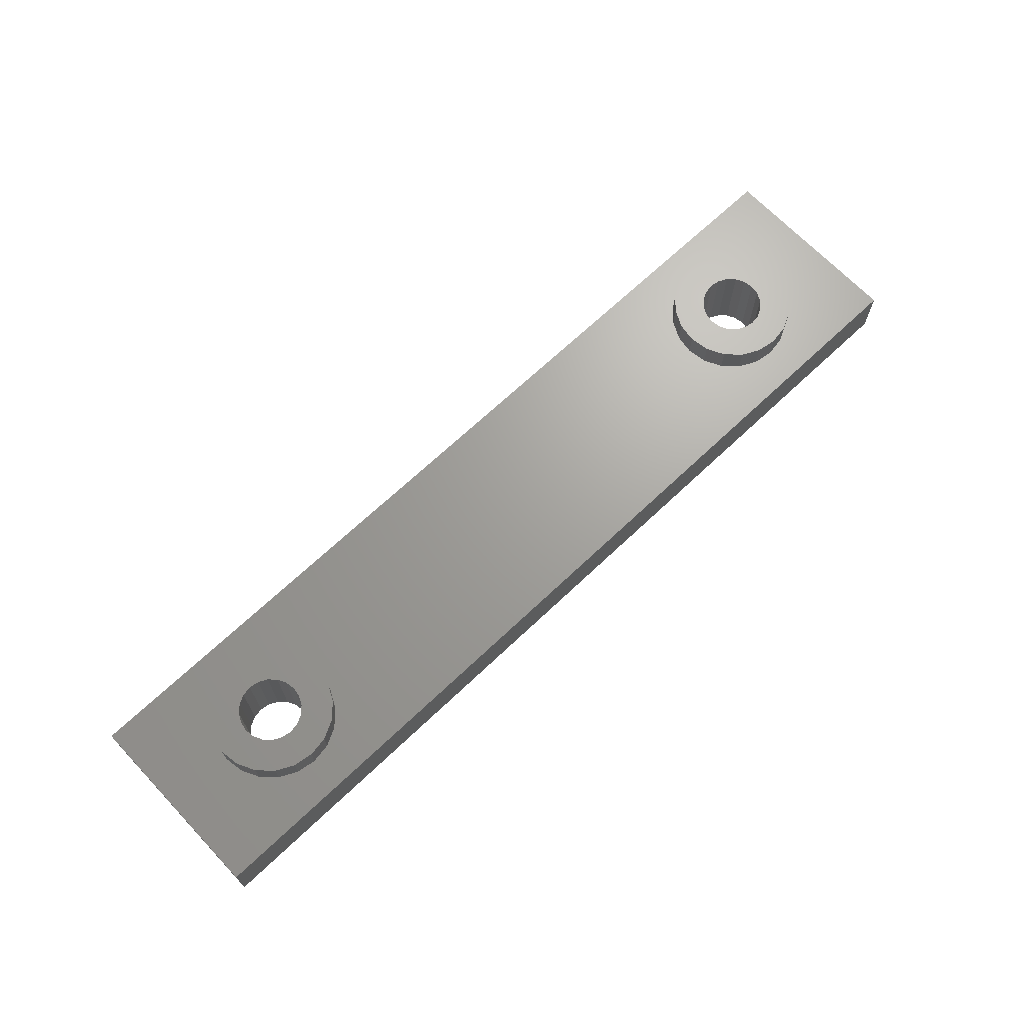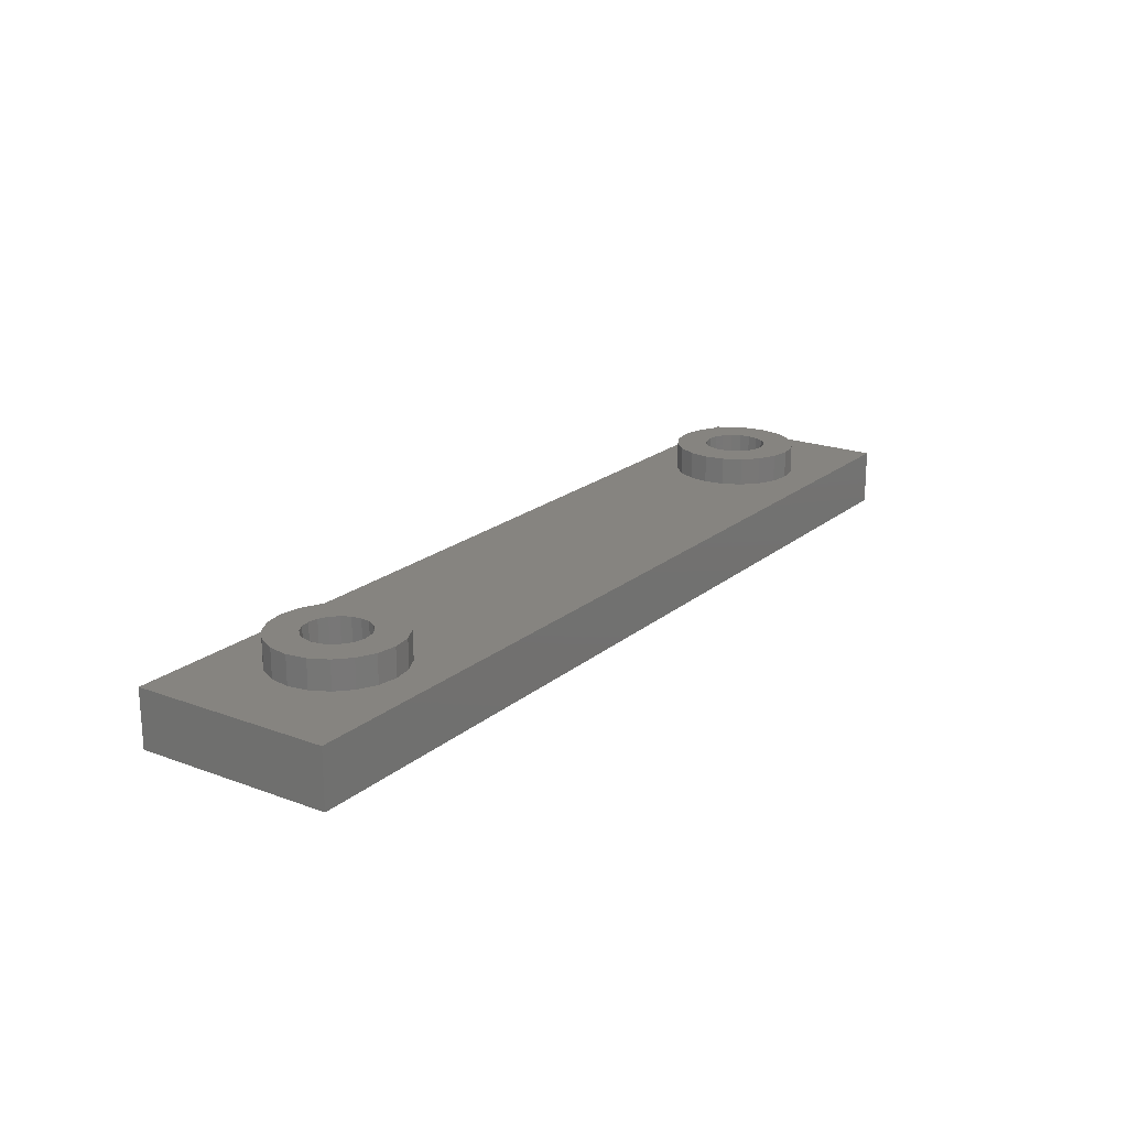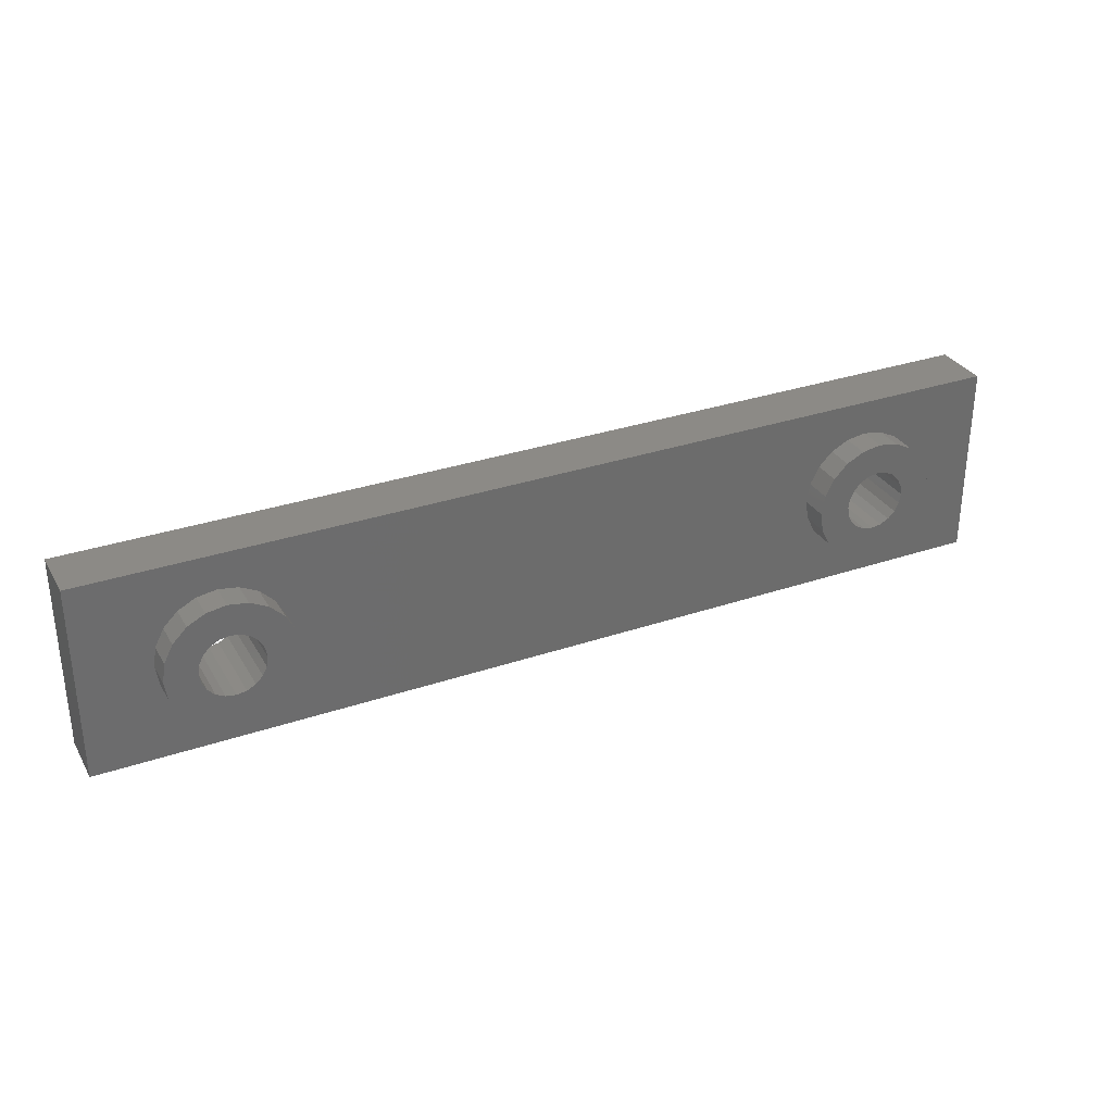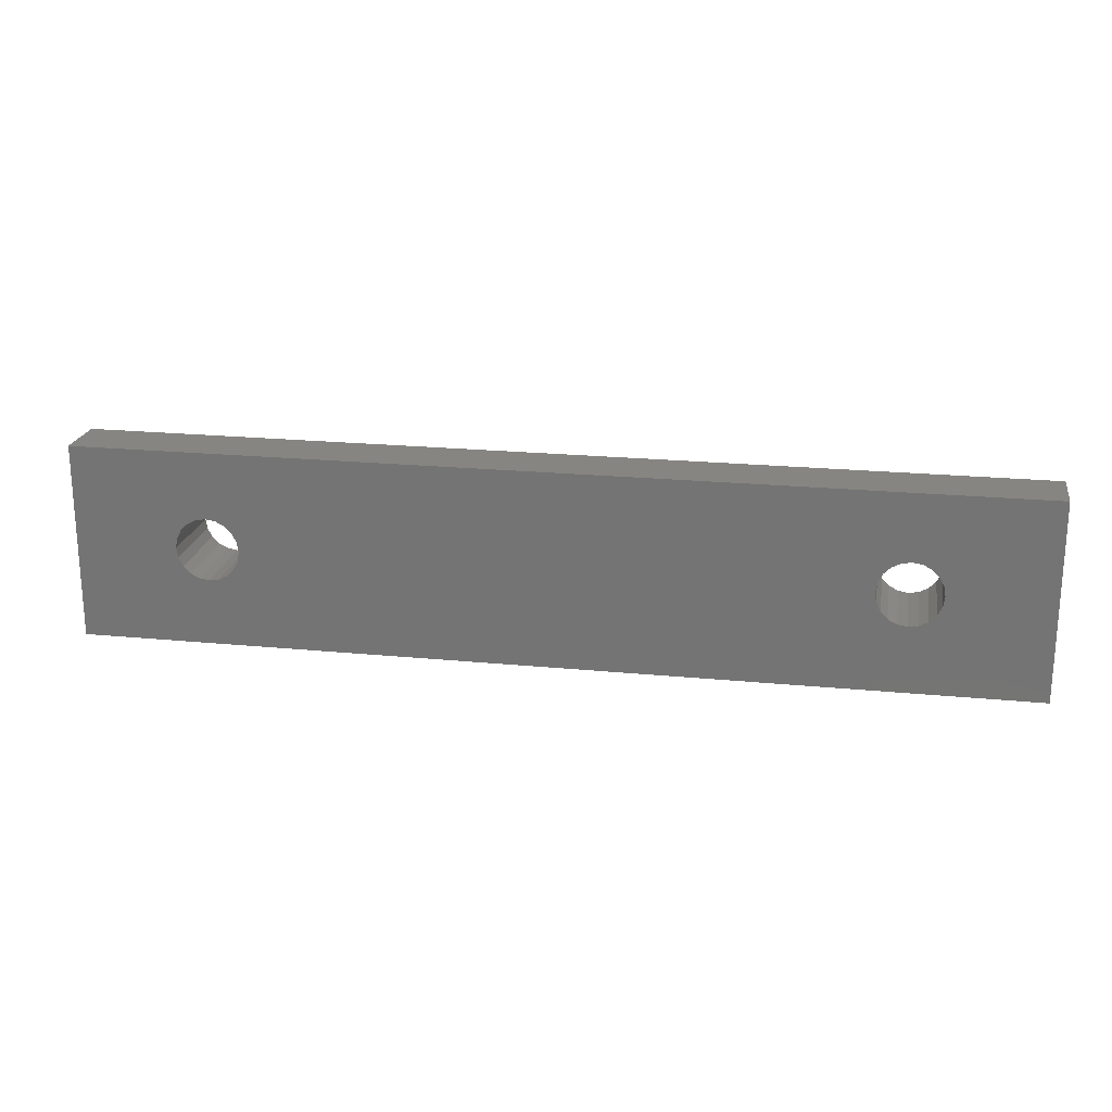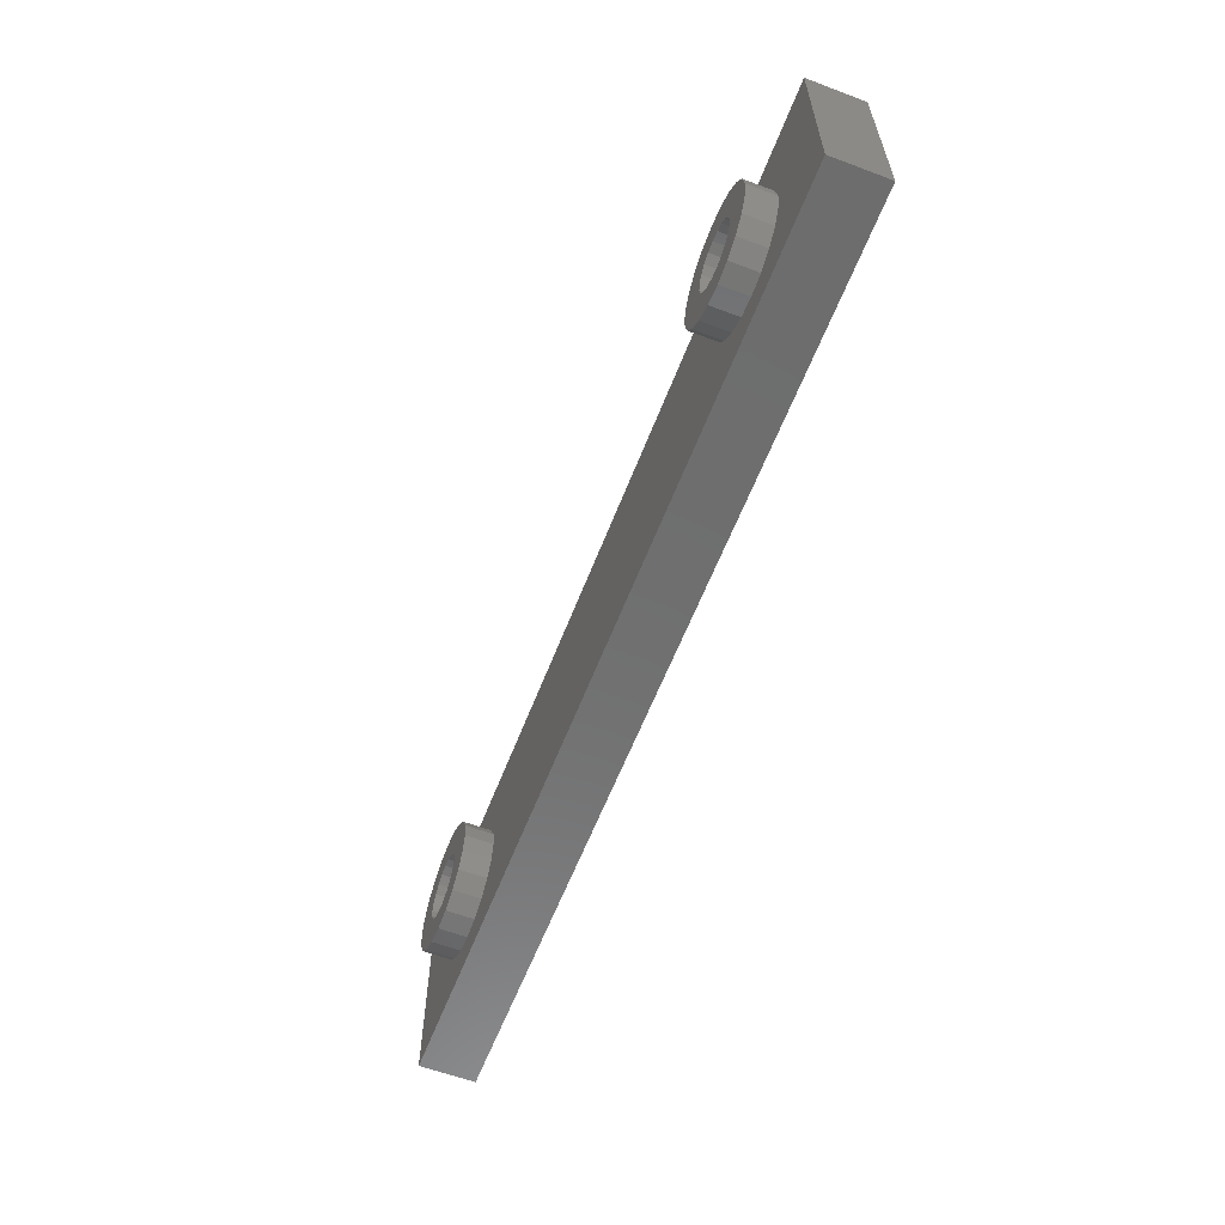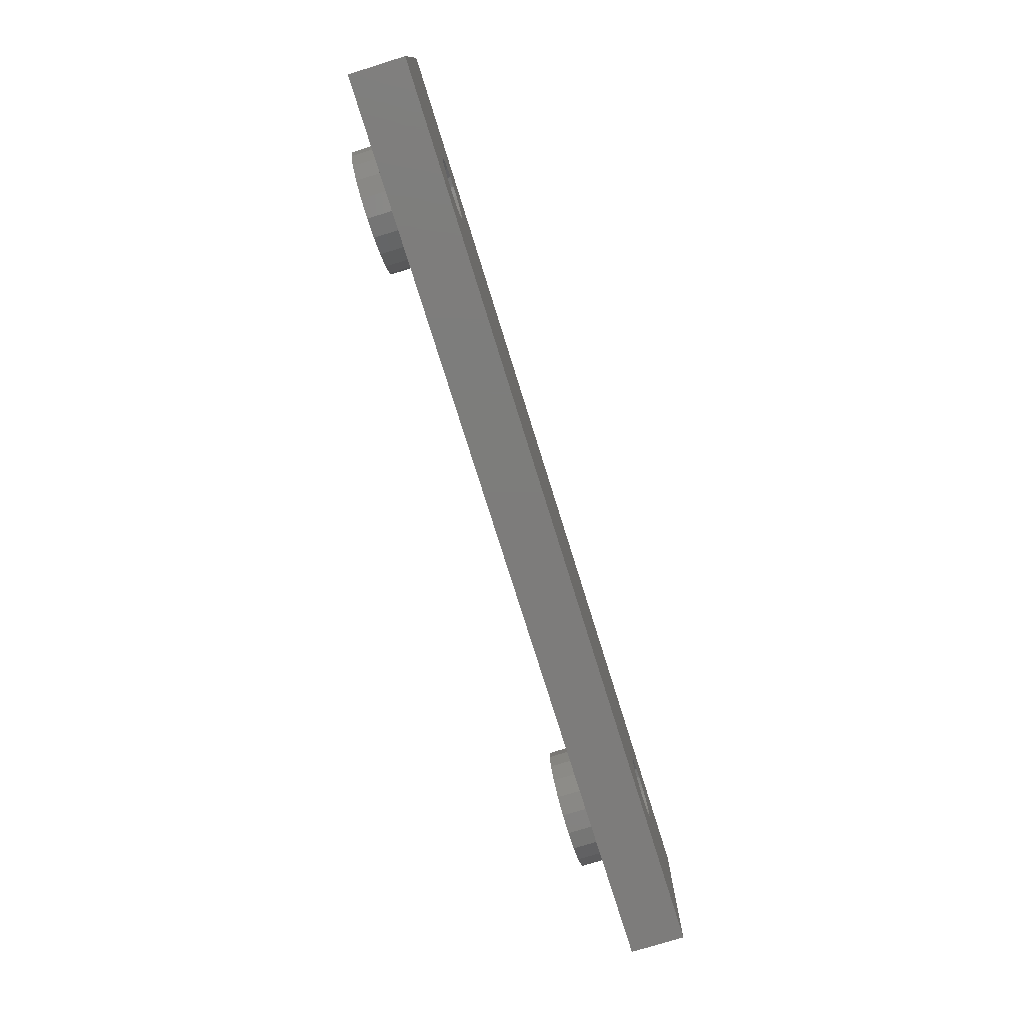
<metadata>
{"format":"stl","ext":"stl","renderer":"f3d","projection":"perspective","resolution":1024,"background":"white","views":[{"elev":68.2,"azim":-43.5,"up":"+Z"},{"elev":20.0,"azim":-55.6,"up":"+Z"},{"elev":31.5,"azim":-25.7,"up":"+Y"},{"elev":21.0,"azim":-170.1,"up":"+Y"},{"elev":-59.9,"azim":69.0,"up":"+Y"},{"elev":-76.2,"azim":107.3,"up":"+Y"}]}
</metadata>
<code>
# stl→obj: 168 verts, 340 faces
v -3.674e-16 21 3
v -3.674e-16 0 3
v 3.674e-16 0 -3
v 3.674e-16 21 -3
v -100 0 3
v -100 0 -3
v -7.45 10.5 3
v -83.71 4.08 3
v -7.78 12.59 3
v -7.78 8.414 3
v -8.739 6.532 3
v -10.23 5.039 3
v -12.11 4.08 3
v -14.2 3.75 3
v -16.29 4.08 3
v -18.17 5.039 3
v -19.66 6.532 3
v -20.62 8.414 3
v -20.95 10.5 3
v -10.23 15.96 3
v -8.739 14.47 3
v -20.62 12.59 3
v -12.11 16.92 3
v -19.66 14.47 3
v -85.8 3.75 3
v -87.89 4.08 3
v -18.17 15.96 3
v -16.29 16.92 3
v -14.2 17.25 3
v -79.38 12.59 3
v -79.05 10.5 3
v -79.38 8.414 3
v -80.34 6.532 3
v -81.83 5.039 3
v -89.77 5.039 3
v -91.26 6.532 3
v -91.26 14.47 3
v -89.77 15.96 3
v -100 21 3
v -92.22 8.414 3
v -92.55 10.5 3
v -92.22 12.59 3
v -85.8 17.25 3
v -83.71 16.92 3
v -81.83 15.96 3
v -87.89 16.92 3
v -80.34 14.47 3
v -100 21 -3
v -15.24 13.71 -3
v -88.53 12.48 -3
v -14.2 7.125 -3
v -15.24 7.29 -3
v -10.99 9.457 -3
v -16.93 8.516 -3
v -17.41 9.457 -3
v -10.82 10.5 -3
v -17.57 10.5 -3
v -10.99 11.54 -3
v -17.41 11.54 -3
v -11.47 12.48 -3
v -16.93 12.48 -3
v -12.22 13.23 -3
v -16.18 13.23 -3
v -13.16 13.71 -3
v -14.2 13.88 -3
v -16.18 7.77 -3
v -13.16 7.29 -3
v -85.8 13.88 -3
v -84.76 13.71 -3
v -12.22 7.77 -3
v -11.47 8.516 -3
v -83.82 7.77 -3
v -84.76 7.29 -3
v -82.59 9.457 -3
v -82.42 10.5 -3
v -82.59 11.54 -3
v -83.07 12.48 -3
v -83.82 13.23 -3
v -86.84 13.71 -3
v -87.78 13.23 -3
v -89.01 11.54 -3
v -85.8 7.125 -3
v -86.84 7.29 -3
v -89.17 10.5 -3
v -89.01 9.457 -3
v -88.53 8.516 -3
v -87.78 7.77 -3
v -83.07 8.516 -3
v -7.45 10.5 6
v -7.78 8.414 6
v -7.78 12.59 6
v -8.739 14.47 6
v -10.23 15.96 6
v -12.11 16.92 6
v -14.2 17.25 6
v -16.29 16.92 6
v -18.17 15.96 6
v -19.66 14.47 6
v -20.62 12.59 6
v -20.95 10.5 6
v -20.62 8.414 6
v -19.66 6.532 6
v -18.17 5.039 6
v -16.29 4.08 6
v -14.2 3.75 6
v -12.11 4.08 6
v -10.23 5.039 6
v -8.739 6.532 6
v -79.05 10.5 6
v -79.38 8.414 6
v -79.38 12.59 6
v -80.34 14.47 6
v -81.83 15.96 6
v -83.71 16.92 6
v -85.8 17.25 6
v -87.89 16.92 6
v -89.77 15.96 6
v -91.26 14.47 6
v -92.22 12.59 6
v -92.55 10.5 6
v -92.22 8.414 6
v -91.26 6.532 6
v -89.77 5.039 6
v -87.89 4.08 6
v -85.8 3.75 6
v -83.71 4.08 6
v -81.83 5.039 6
v -80.34 6.532 6
v -10.99 9.457 6
v -10.82 10.5 6
v -11.47 8.516 6
v -12.22 7.77 6
v -13.16 7.29 6
v -14.2 7.125 6
v -15.24 7.29 6
v -16.18 7.77 6
v -16.93 8.516 6
v -17.41 9.457 6
v -17.57 10.5 6
v -17.41 11.54 6
v -16.93 12.48 6
v -16.18 13.23 6
v -15.24 13.71 6
v -14.2 13.88 6
v -13.16 13.71 6
v -12.22 13.23 6
v -11.47 12.48 6
v -10.99 11.54 6
v -82.59 9.457 6
v -82.42 10.5 6
v -83.07 8.516 6
v -83.82 7.77 6
v -84.76 7.29 6
v -85.8 7.125 6
v -86.84 7.29 6
v -87.78 7.77 6
v -88.53 8.516 6
v -89.01 9.457 6
v -89.17 10.5 6
v -89.01 11.54 6
v -88.53 12.48 6
v -87.78 13.23 6
v -86.84 13.71 6
v -85.8 13.88 6
v -84.76 13.71 6
v -83.82 13.23 6
v -83.07 12.48 6
v -82.59 11.54 6
f 1 2 3
f 4 1 3
f 3 2 5
f 6 3 5
f 7 2 1
f 8 5 1
f 9 7 1
f 10 2 7
f 11 2 10
f 12 2 11
f 13 2 12
f 14 2 13
f 15 16 5
f 5 2 14
f 16 17 5
f 17 18 5
f 18 19 5
f 20 21 1
f 5 19 22
f 23 20 1
f 5 22 24
f 25 26 5
f 5 24 27
f 5 28 1
f 5 27 28
f 28 29 1
f 21 9 1
f 30 31 1
f 31 32 1
f 32 33 1
f 33 34 1
f 26 35 5
f 34 8 1
f 25 5 8
f 35 36 5
f 37 38 39
f 39 5 36
f 39 36 40
f 39 40 41
f 39 41 42
f 43 44 1
f 39 42 37
f 44 45 1
f 39 38 46
f 39 43 1
f 39 46 43
f 45 47 1
f 47 30 1
f 14 15 5
f 29 23 1
f 1 4 39
f 39 4 48
f 49 6 4
f 50 6 48
f 51 3 52
f 3 53 4
f 54 6 55
f 53 56 4
f 55 6 57
f 56 58 4
f 57 6 59
f 58 60 4
f 59 6 61
f 60 62 4
f 61 6 63
f 62 64 4
f 64 65 4
f 65 49 4
f 66 6 54
f 52 6 66
f 3 6 52
f 67 3 51
f 68 48 69
f 3 67 70
f 3 70 71
f 3 71 53
f 72 4 73
f 4 74 75
f 4 75 76
f 4 76 77
f 4 77 78
f 4 78 69
f 4 69 48
f 79 48 68
f 80 48 79
f 50 48 80
f 81 6 50
f 82 6 83
f 84 6 81
f 85 6 84
f 86 6 85
f 87 6 86
f 83 6 87
f 73 6 82
f 4 6 73
f 4 72 88
f 4 88 74
f 63 6 49
f 5 39 6
f 6 39 48
f 7 89 90
f 10 7 90
f 91 89 7
f 9 91 7
f 92 91 9
f 21 92 9
f 92 21 93
f 93 21 20
f 93 20 94
f 94 20 23
f 94 23 95
f 95 23 29
f 95 29 96
f 96 29 28
f 96 28 97
f 97 28 27
f 97 27 98
f 98 27 24
f 98 24 99
f 99 24 22
f 99 22 100
f 100 22 19
f 101 100 18
f 18 100 19
f 102 101 17
f 17 101 18
f 16 103 102
f 17 16 102
f 15 104 103
f 16 15 103
f 14 105 104
f 15 14 104
f 13 106 105
f 14 13 105
f 12 107 106
f 13 12 106
f 11 108 107
f 12 11 107
f 10 90 108
f 11 10 108
f 31 109 110
f 32 31 110
f 111 109 31
f 30 111 31
f 112 111 30
f 47 112 30
f 112 47 113
f 113 47 45
f 113 45 114
f 114 45 44
f 114 44 115
f 115 44 43
f 115 43 116
f 116 43 46
f 116 46 117
f 117 46 38
f 117 38 118
f 118 38 37
f 118 37 119
f 119 37 42
f 119 42 120
f 120 42 41
f 121 120 40
f 40 120 41
f 122 121 36
f 36 121 40
f 35 123 122
f 36 35 122
f 26 124 123
f 35 26 123
f 25 125 124
f 26 25 124
f 8 126 125
f 25 8 125
f 34 127 126
f 8 34 126
f 33 128 127
f 34 33 127
f 32 110 128
f 33 32 128
f 53 129 56
f 56 129 130
f 71 131 53
f 53 131 129
f 70 132 71
f 71 132 131
f 67 133 70
f 70 133 132
f 51 134 67
f 67 134 133
f 52 135 51
f 51 135 134
f 66 136 52
f 52 136 135
f 54 137 66
f 66 137 136
f 54 55 138
f 137 54 138
f 55 57 139
f 138 55 139
f 139 57 59
f 140 139 59
f 140 59 61
f 141 140 61
f 141 61 63
f 142 141 63
f 142 63 49
f 143 142 49
f 143 49 65
f 144 143 65
f 144 65 64
f 145 144 64
f 145 64 62
f 146 145 62
f 146 62 60
f 147 146 60
f 60 58 147
f 147 58 148
f 58 56 148
f 148 56 130
f 74 149 75
f 75 149 150
f 88 151 74
f 74 151 149
f 72 152 88
f 88 152 151
f 73 153 72
f 72 153 152
f 82 154 73
f 73 154 153
f 83 155 82
f 82 155 154
f 87 156 83
f 83 156 155
f 86 157 87
f 87 157 156
f 86 85 158
f 157 86 158
f 85 84 159
f 158 85 159
f 159 84 81
f 160 159 81
f 160 81 50
f 161 160 50
f 161 50 80
f 162 161 80
f 162 80 79
f 163 162 79
f 163 79 68
f 164 163 68
f 164 68 69
f 165 164 69
f 165 69 78
f 166 165 78
f 166 78 77
f 167 166 77
f 77 76 167
f 167 76 168
f 76 75 168
f 168 75 150
f 90 89 91
f 93 90 92
f 92 90 91
f 94 90 93
f 95 90 94
f 147 90 95
f 143 144 97
f 138 139 100
f 104 90 103
f 105 90 104
f 106 90 105
f 107 90 106
f 108 90 107
f 145 146 96
f 147 148 90
f 140 141 99
f 132 133 90
f 141 142 98
f 136 137 101
f 103 90 133
f 103 134 102
f 103 133 134
f 102 135 101
f 135 136 101
f 101 137 100
f 137 138 100
f 100 139 99
f 131 132 90
f 139 140 99
f 134 135 102
f 99 141 98
f 98 142 97
f 142 143 97
f 97 144 96
f 130 129 90
f 144 145 96
f 96 146 95
f 146 147 95
f 148 130 90
f 129 131 90
f 110 109 111
f 113 110 112
f 112 110 111
f 114 110 113
f 115 110 114
f 167 110 115
f 163 164 117
f 158 159 120
f 124 110 123
f 125 110 124
f 126 110 125
f 127 110 126
f 128 110 127
f 165 166 116
f 167 168 110
f 160 161 119
f 152 153 110
f 161 162 118
f 156 157 121
f 123 110 153
f 123 154 122
f 123 153 154
f 122 155 121
f 155 156 121
f 121 157 120
f 157 158 120
f 120 159 119
f 151 152 110
f 159 160 119
f 154 155 122
f 119 161 118
f 118 162 117
f 162 163 117
f 117 164 116
f 150 149 110
f 164 165 116
f 116 166 115
f 166 167 115
f 168 150 110
f 149 151 110

</code>
